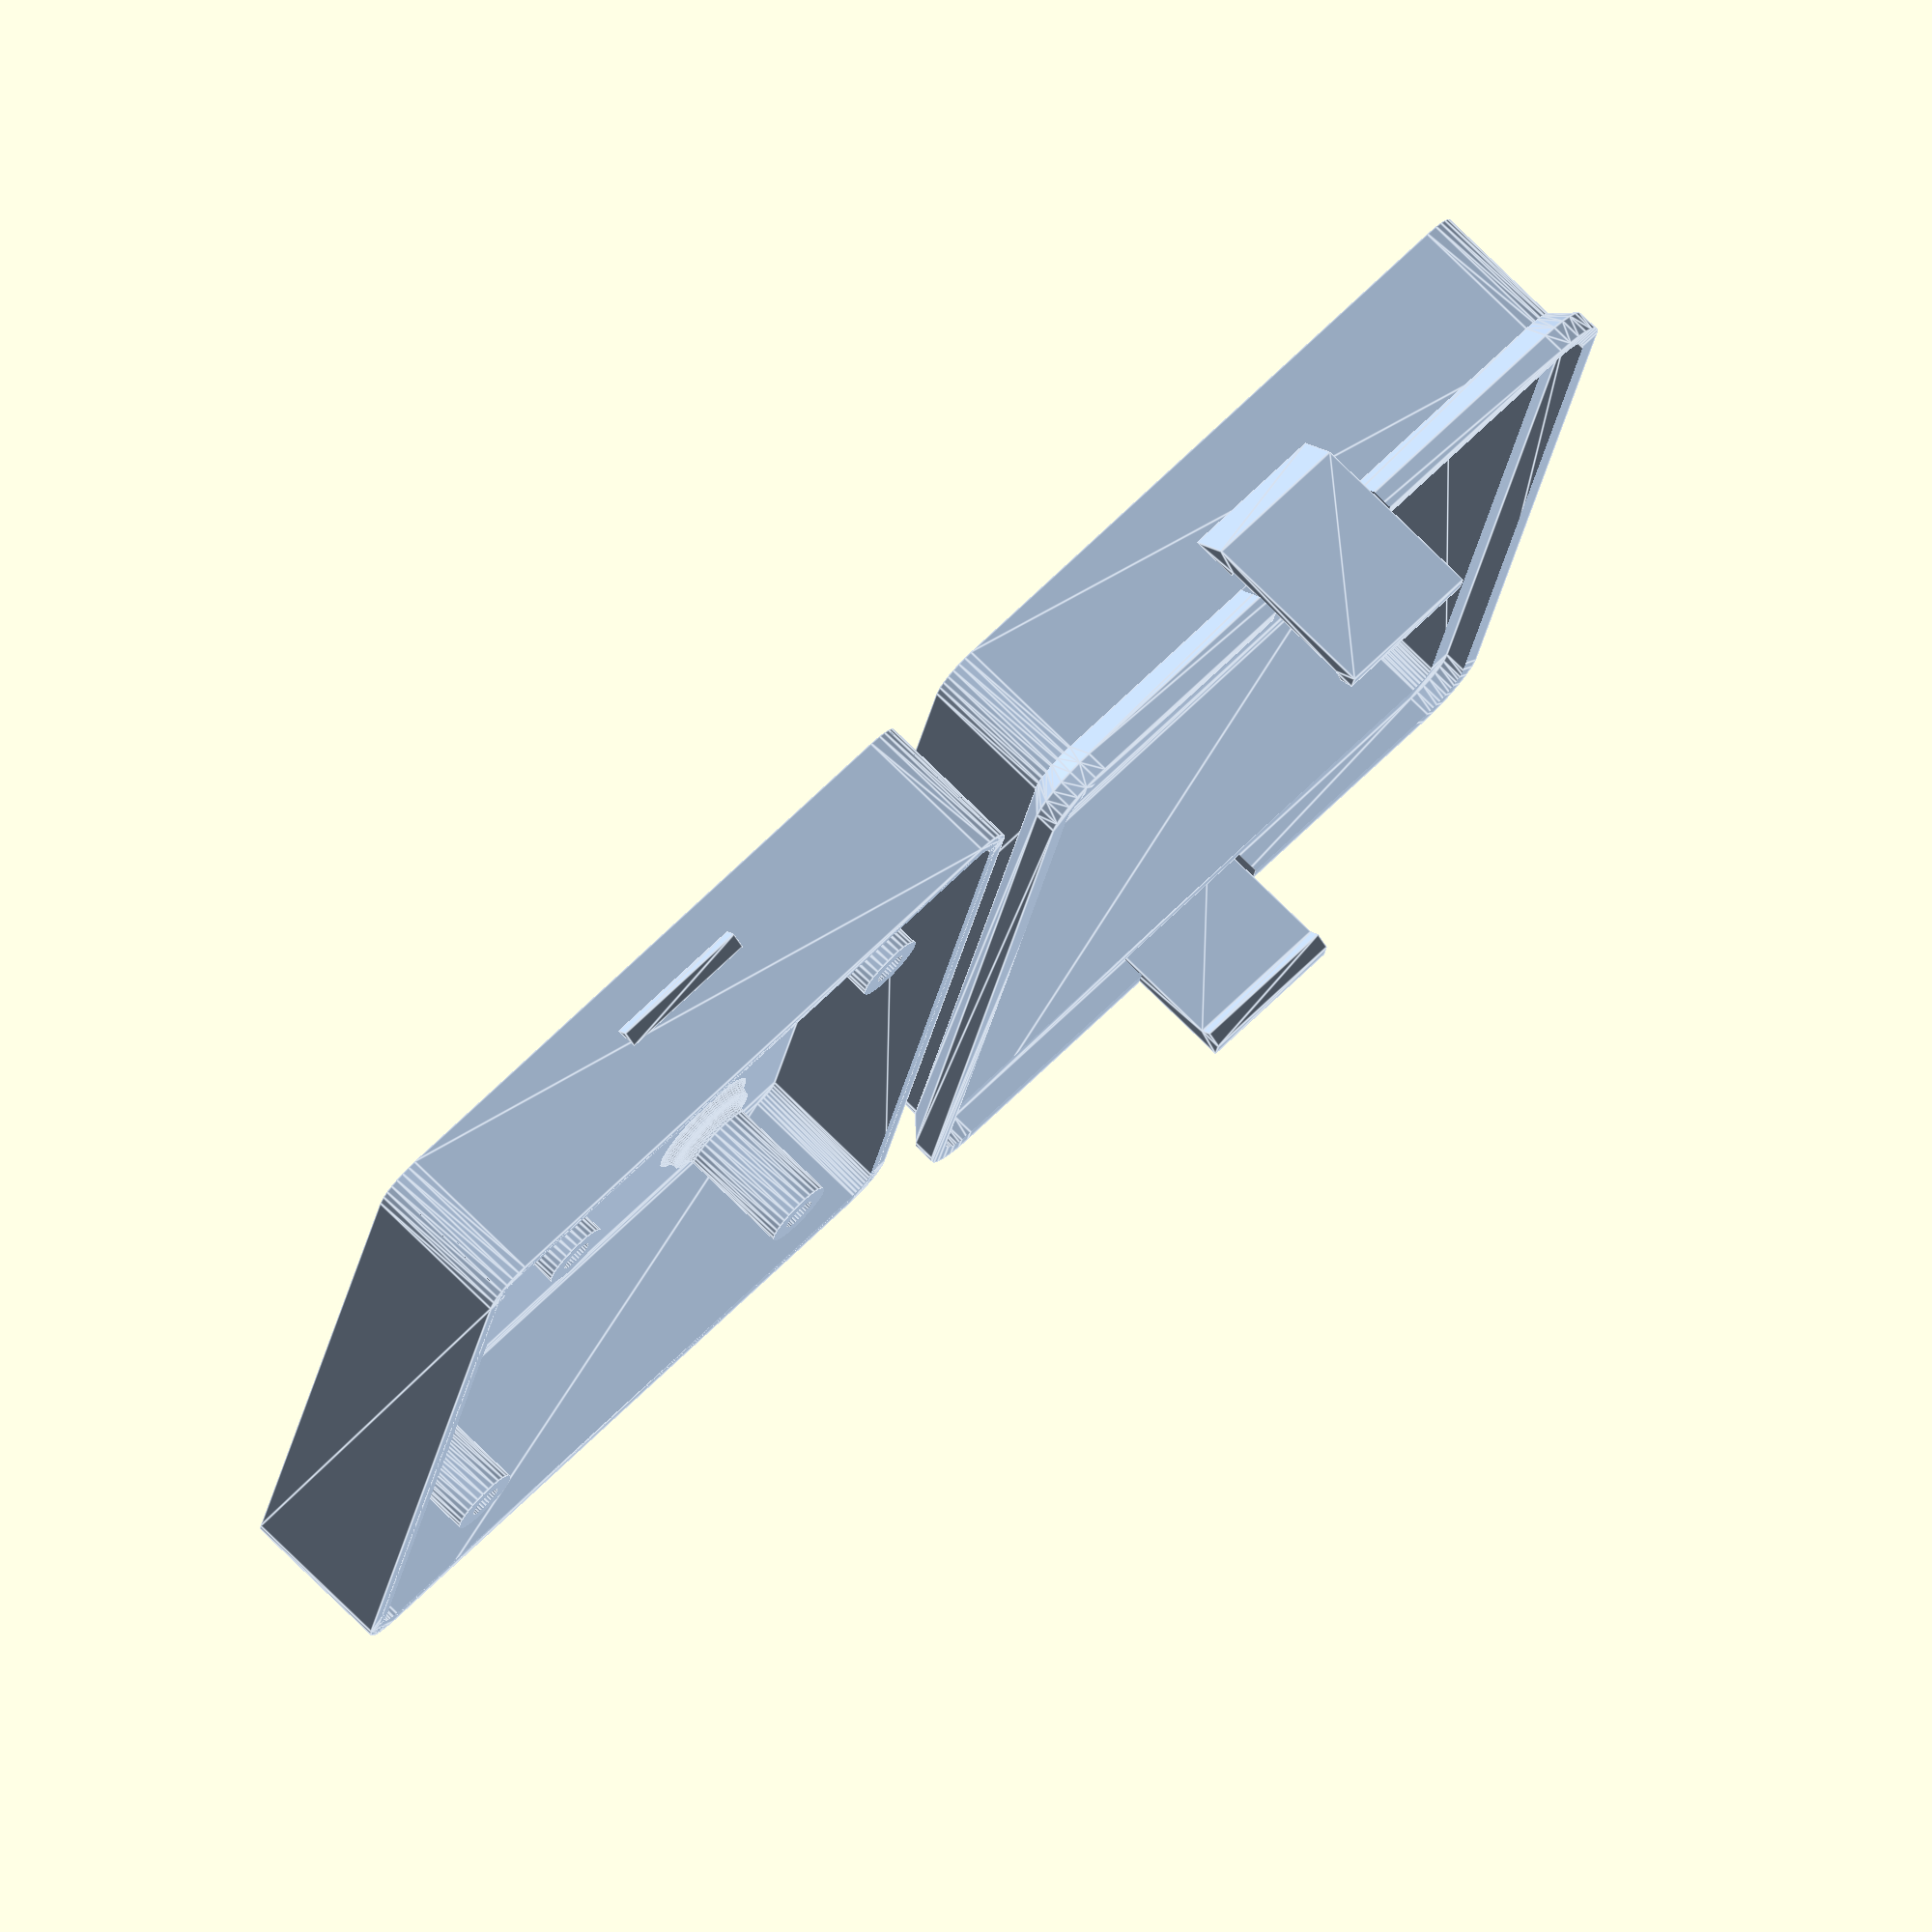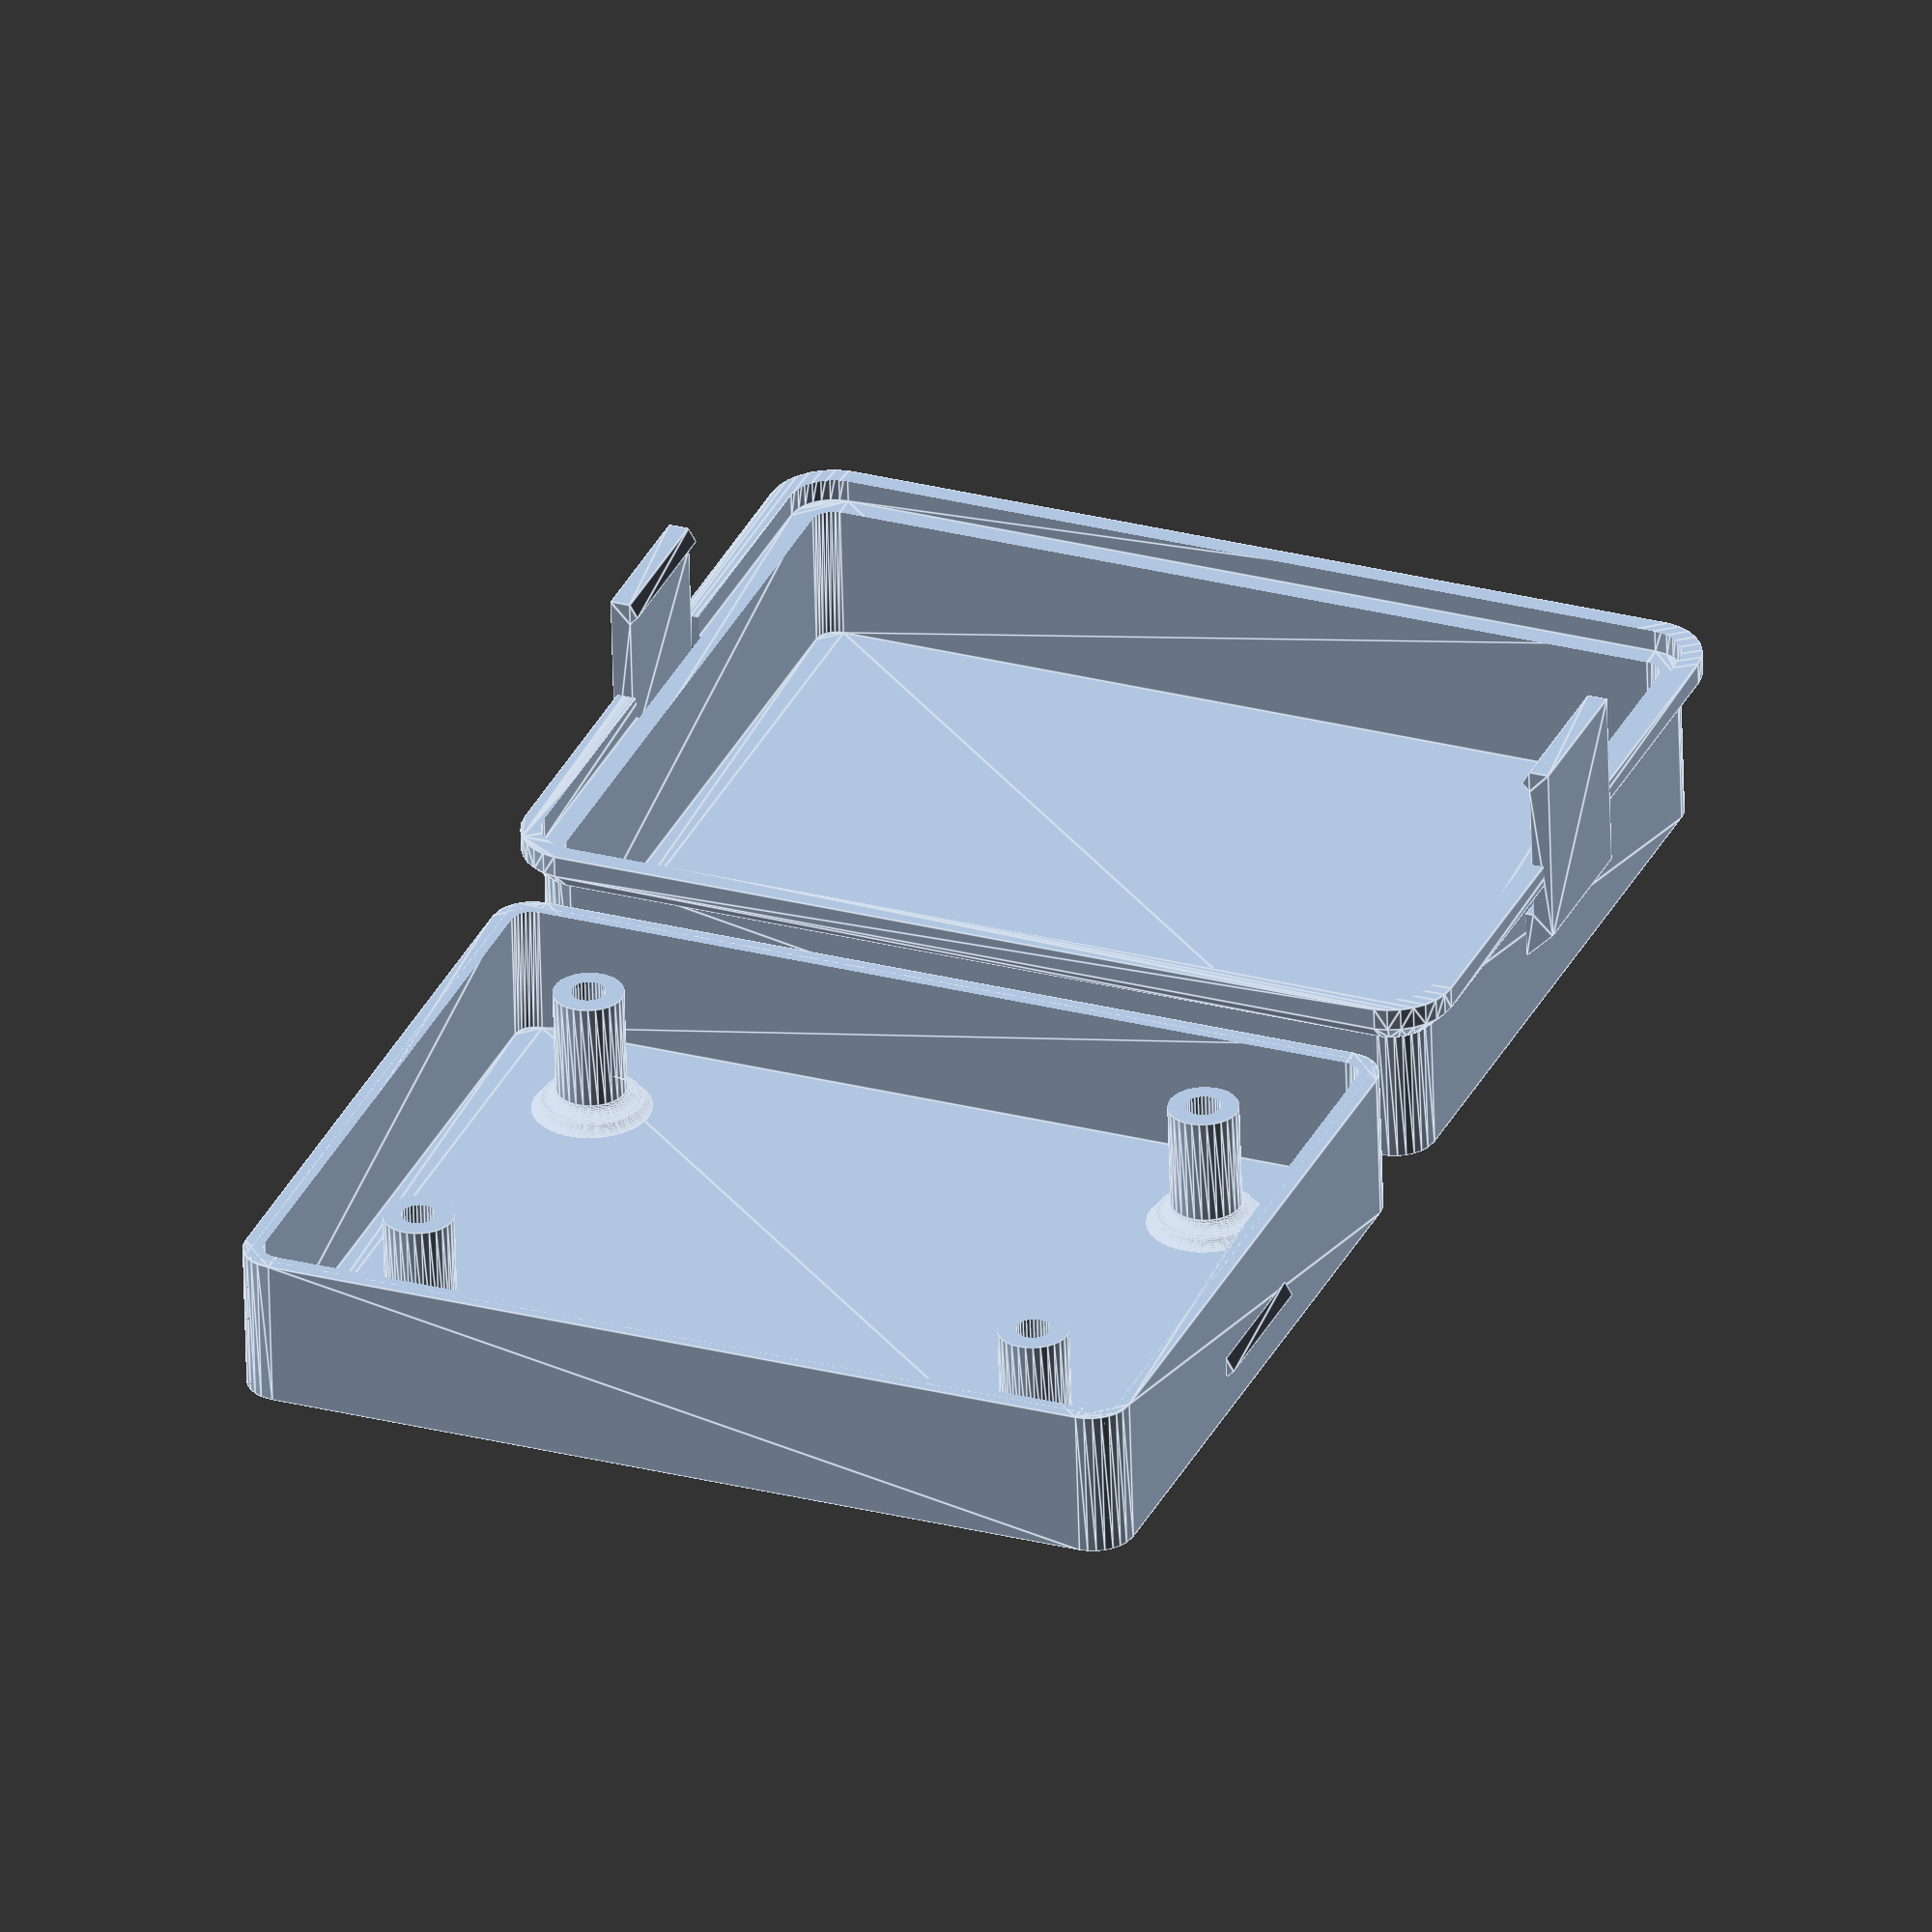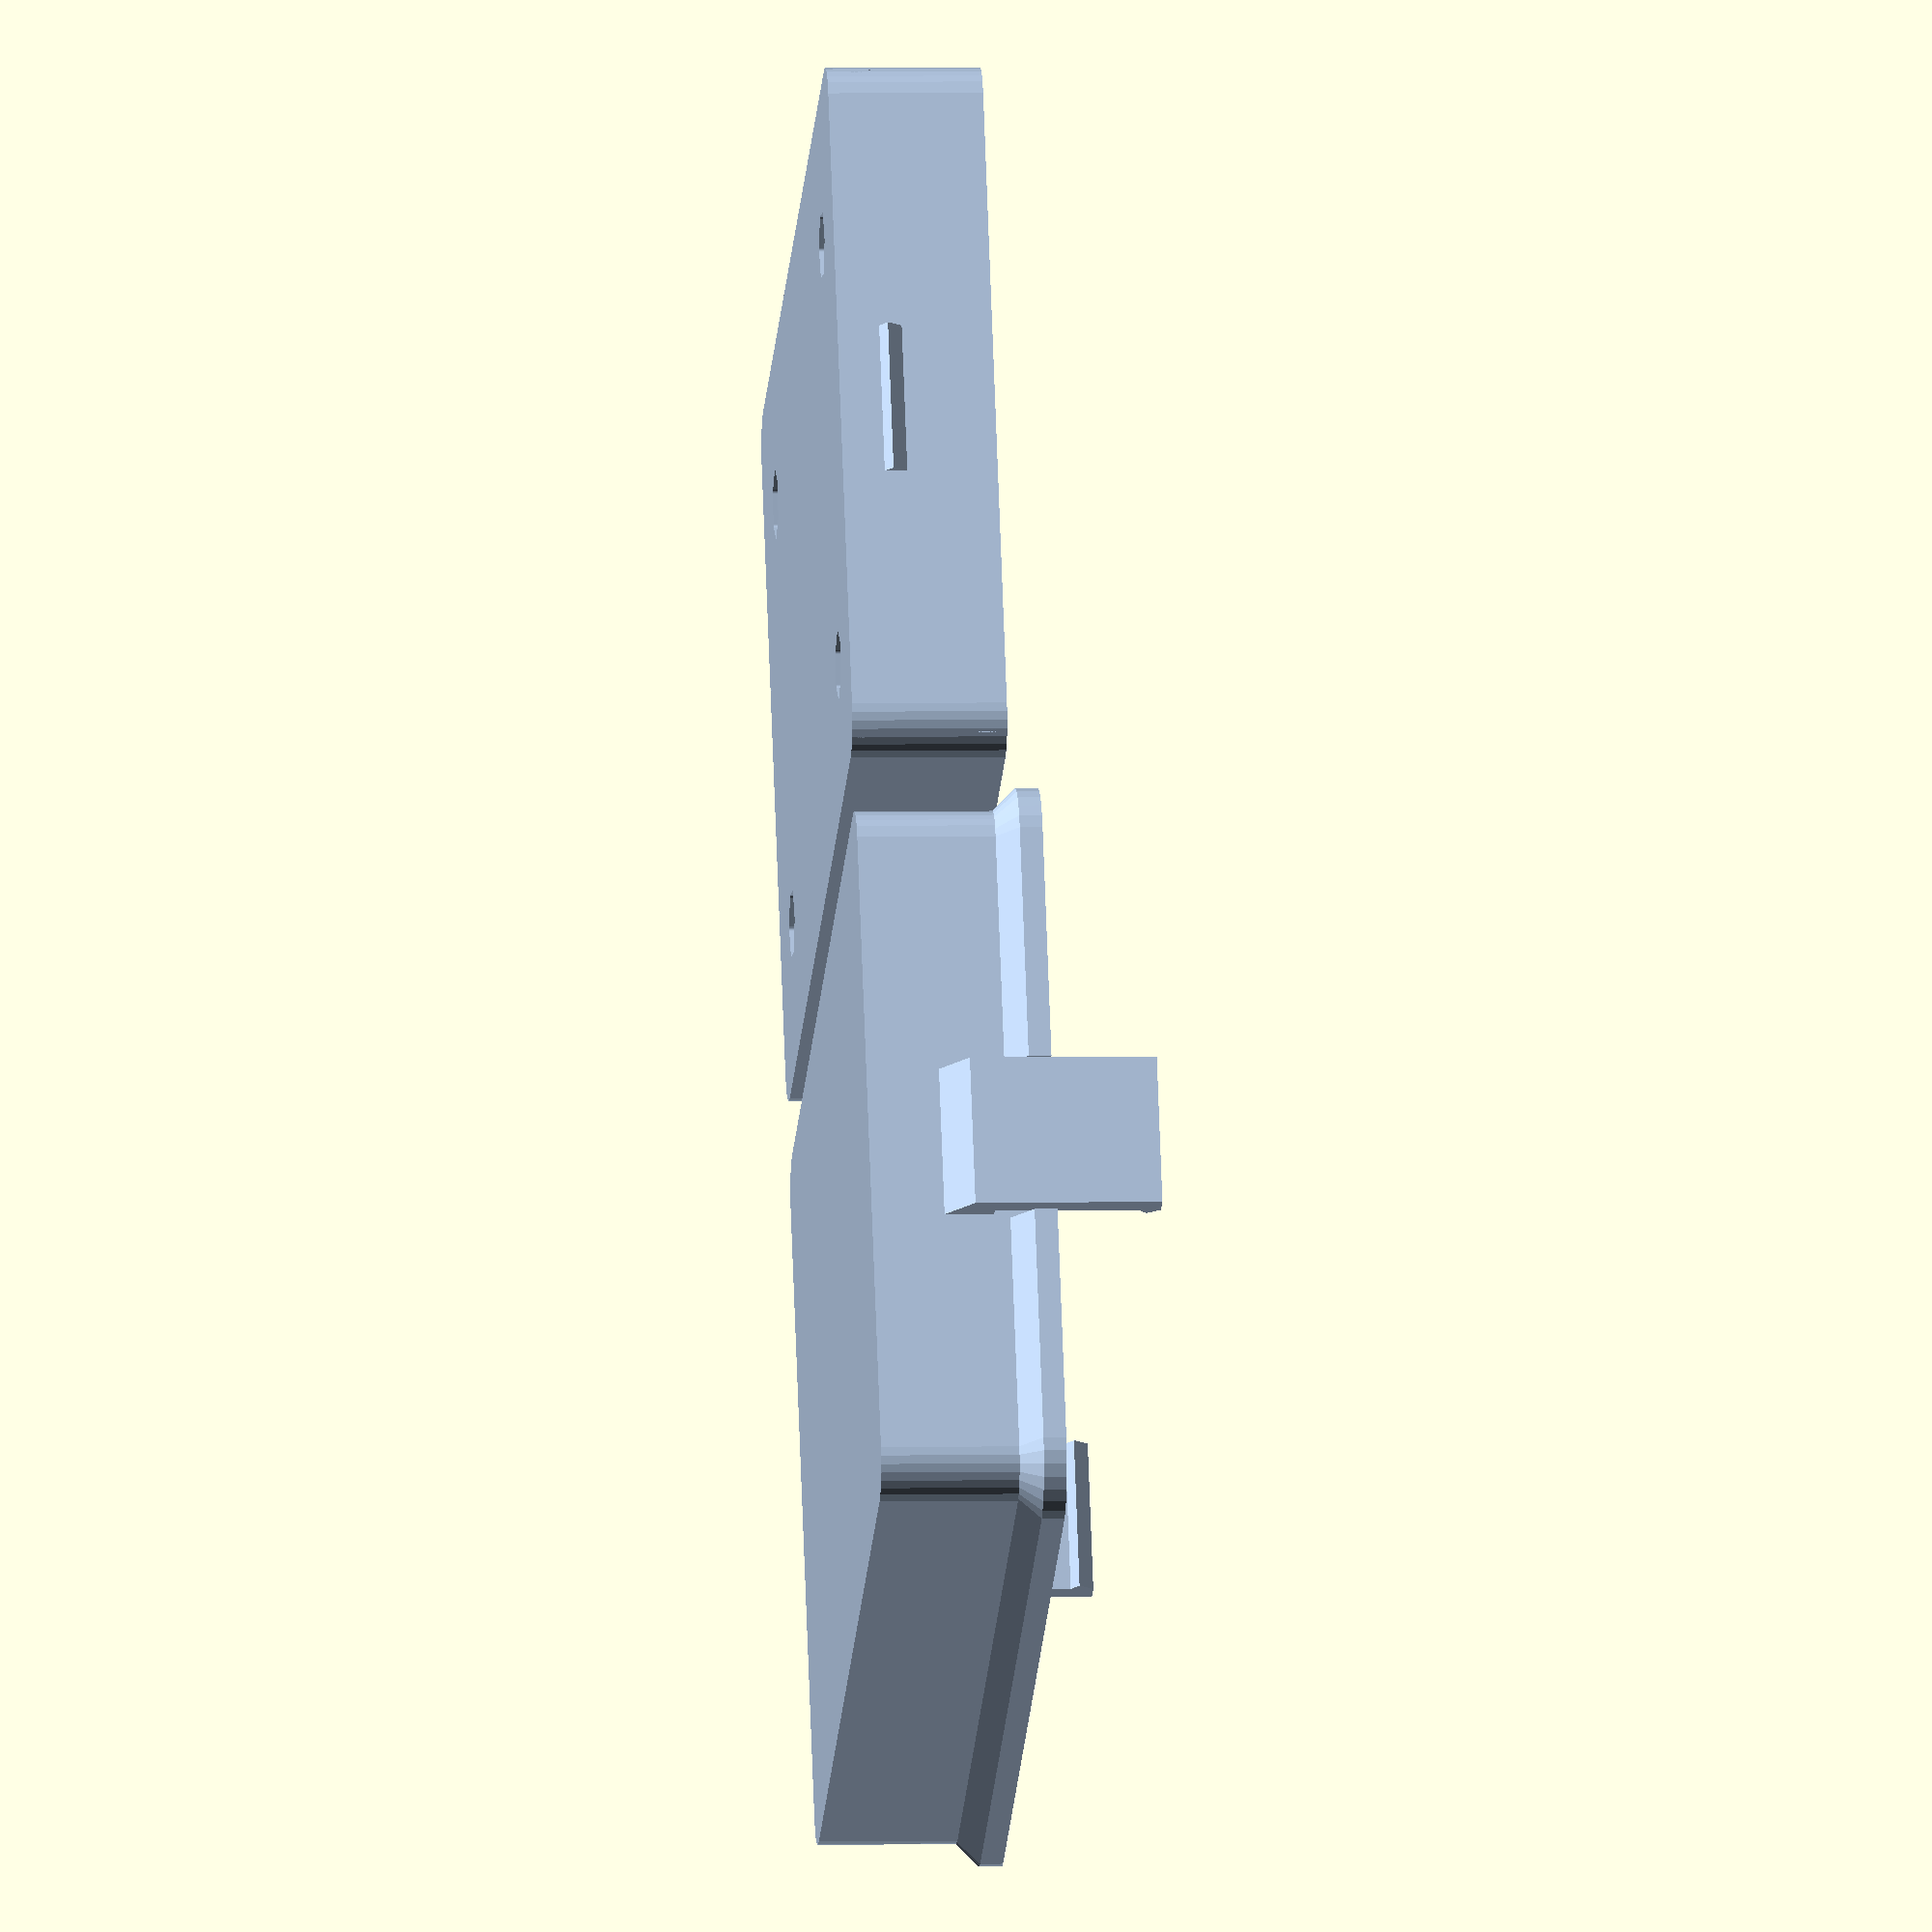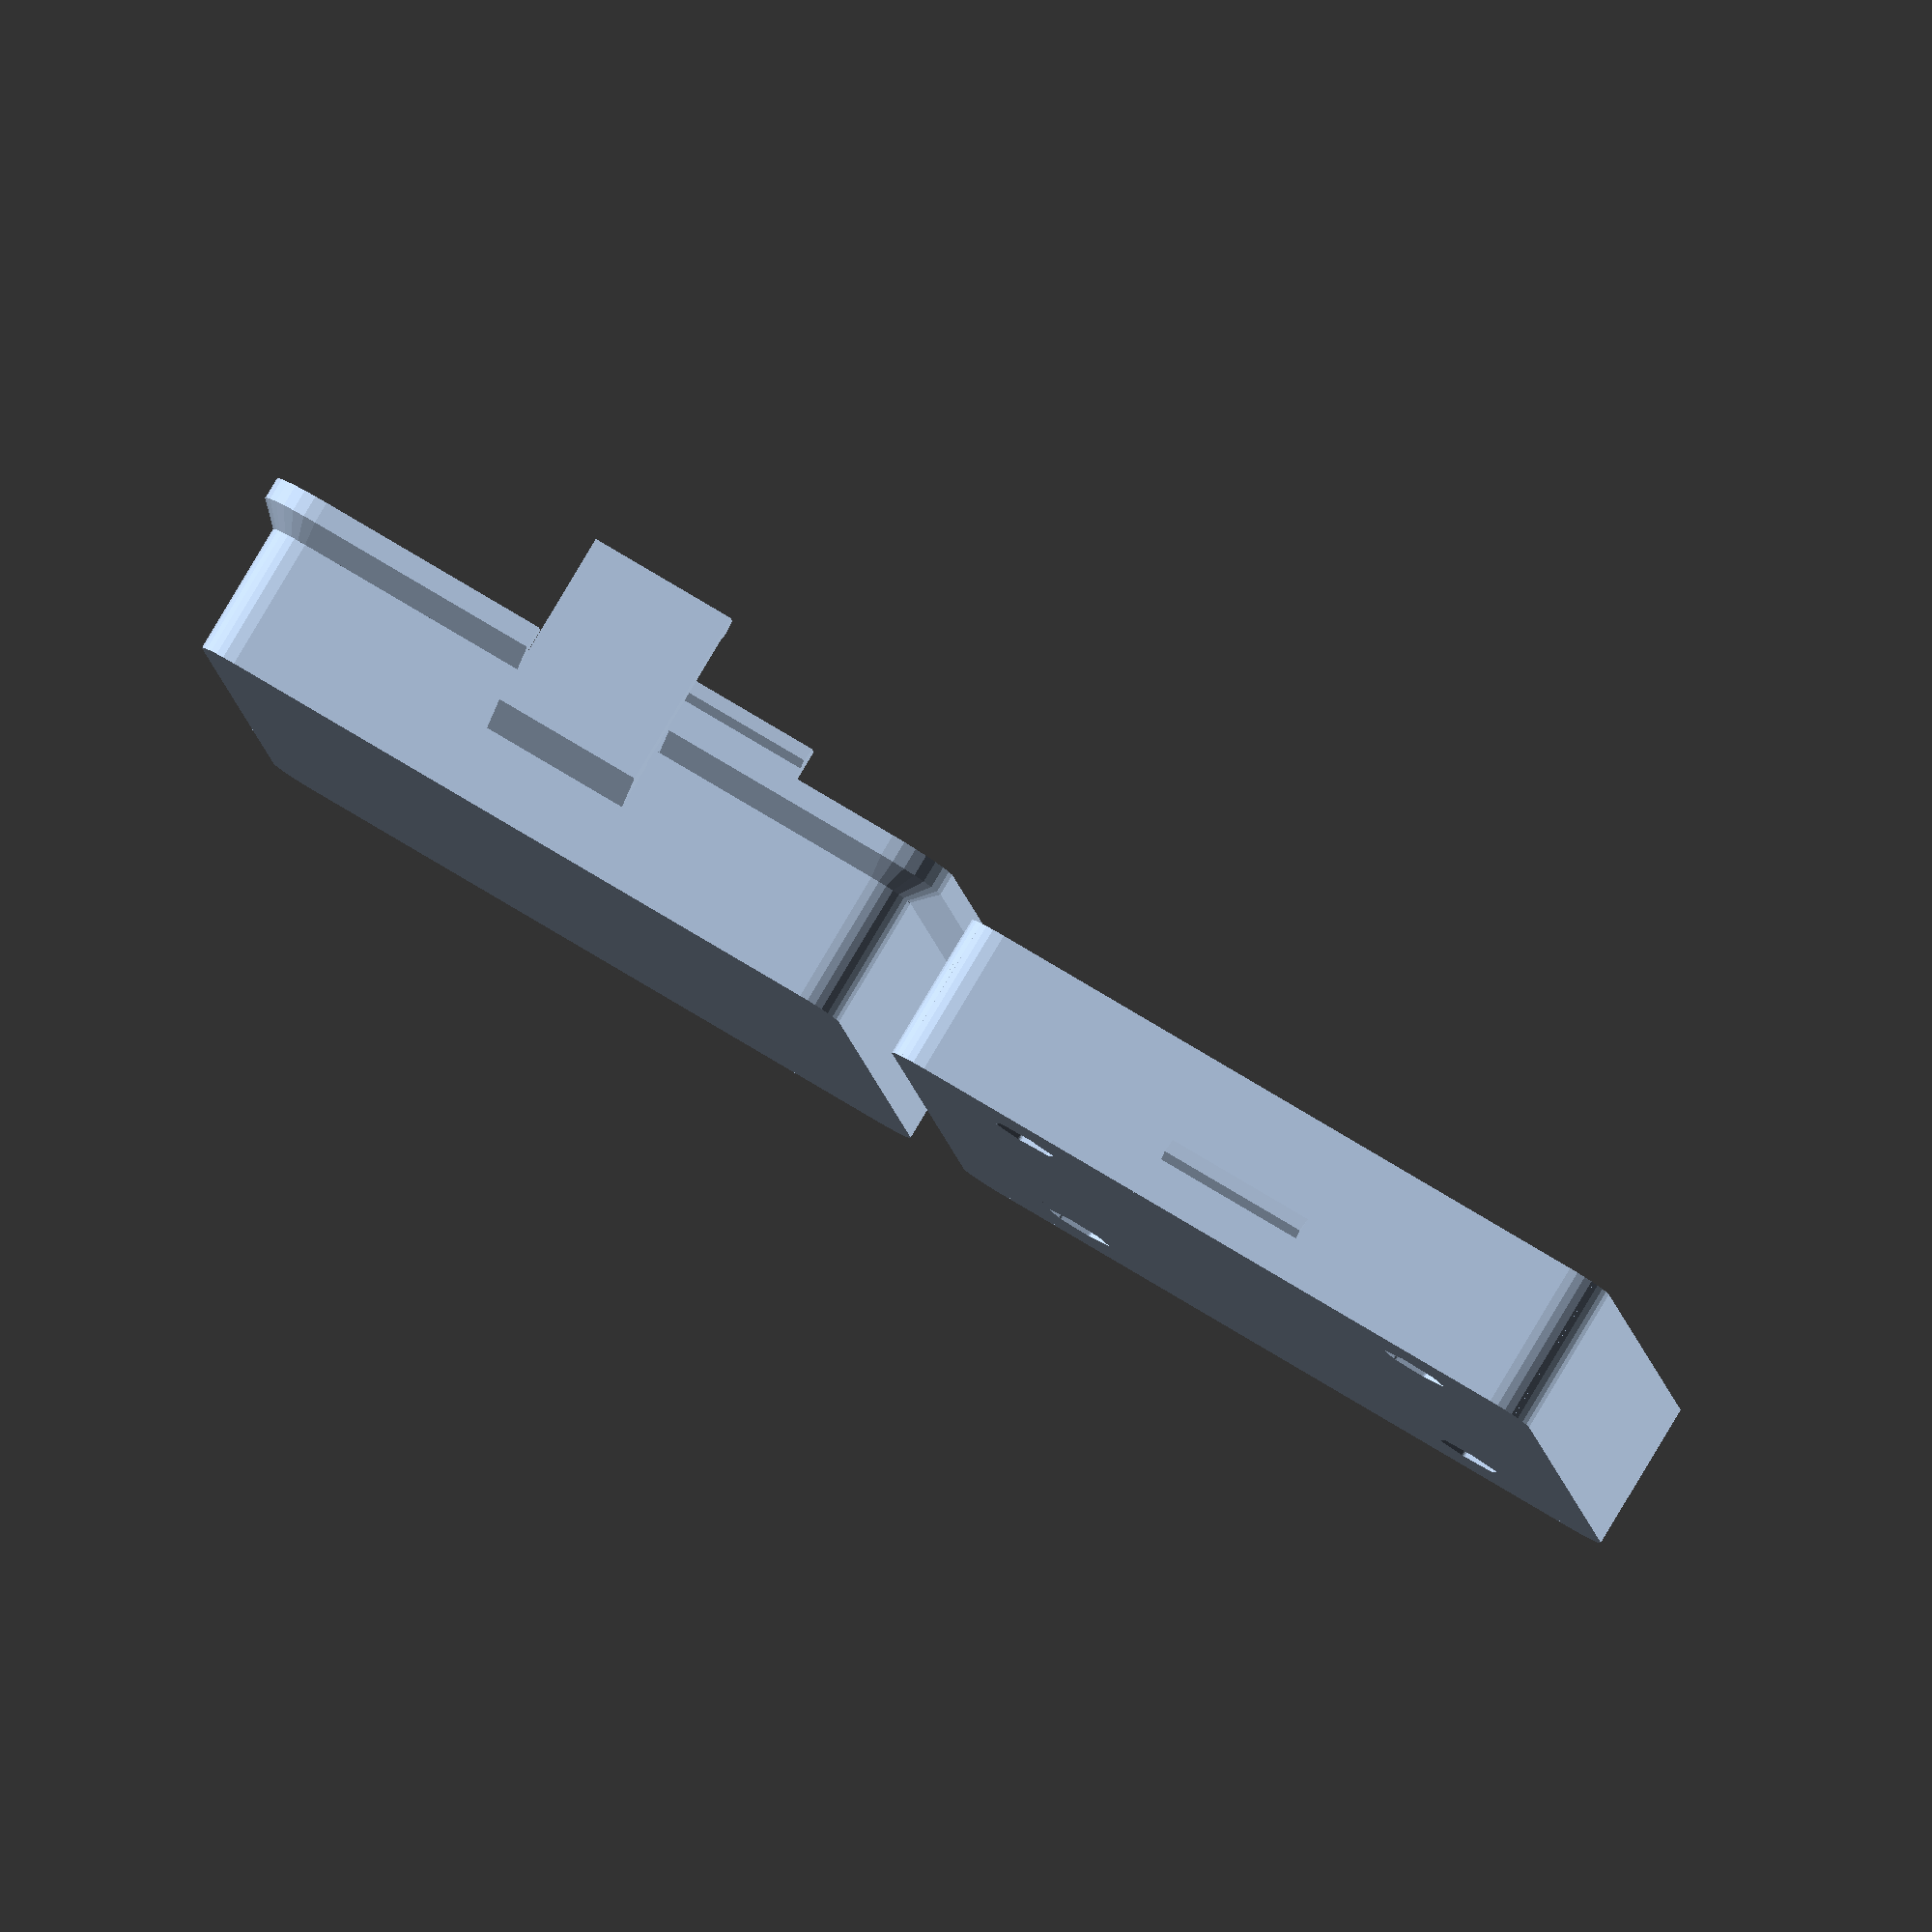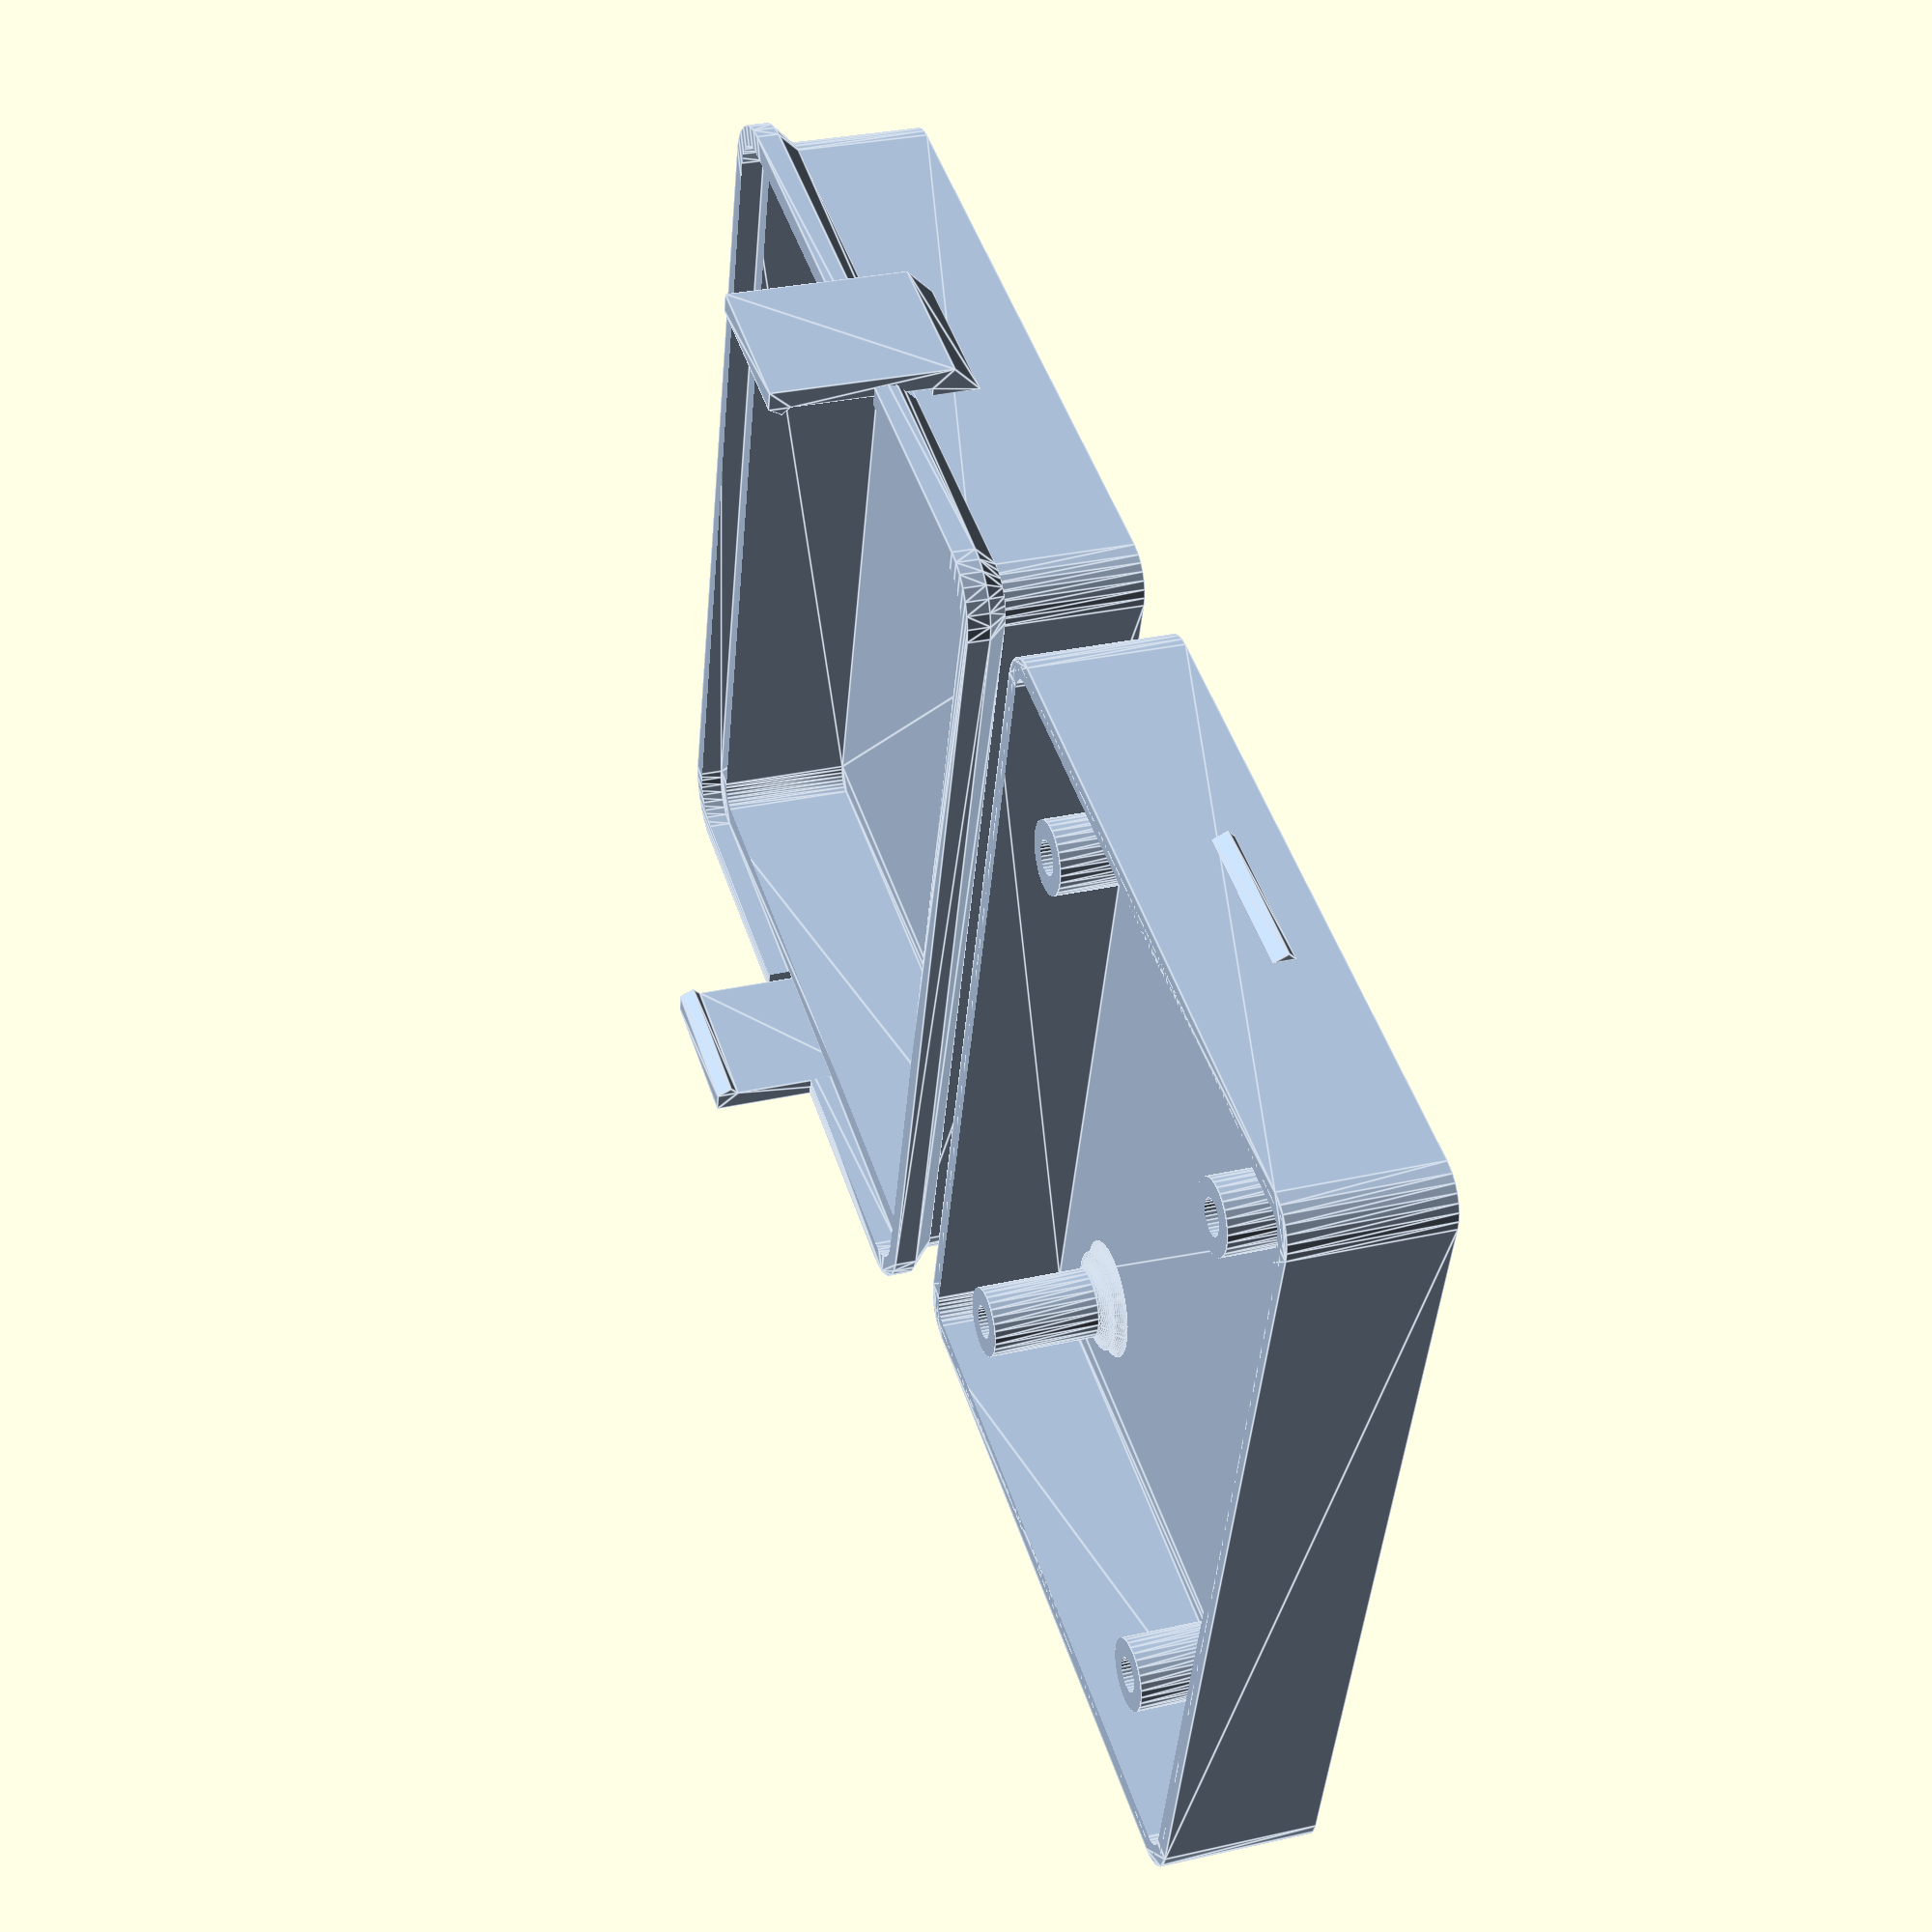
<openscad>
/*  To view the 3D render or to export the .STL file, open this file with openscad (it is free and opensource).
    For more information, see the pdf attached.

    This work is licensed under a Creative Commons Attribution 4.0 International License.

    Note that the default parameter (at the top of the file) get overridden
    by the ones (at the bottom of the file) needed to satisfy your requirements.
    Modifying the values of the first set will have no effect, as the second set will
    still override them.

    Downloaded from www.sol75.com
*/

$fs=0.1;

//Assigned from req, not DOF
hole_distance_x = 30;
hole_distance_y = 45;

lh1 = 8; //Internal, from the bottom to the lower surface of the board
lh2 = 8; //Internal, from the top of the board, to the top surface of the box

d_screw = 3;
use_latch = 1;

use_trapped_nut = 0;// 0= nuts from below, 1= nuts in the colum

// Length = internal length of the walls
lx = 45;
ly = 55;
r_in = 2;
col_wall_t = 1; //material around the screw

// LATCH
latch_w = 10;
latch_l = 12;
latch_t = 0.8;
wedge_out = 0.8;// box_wedge to ease fittings NB:is asymetric!
wedge_angle = 30;
wedge_pos = 5;
//External screw fixture
scew_fixture_stick_out = d_screw+2;
screw_fixture_width    = d_screw*3;

//Printer settings
// How much to compenetrate
p0 = 0.01;
//Toleance as difference hole diameter vs peg diameter good tolerance
min_tol = 0.3;
min_layer_t = 0.2; //Used for bridges over holes, which will be broken away  

max_overhang = 45; // 90 would be a bridge

tx = 1.8;
ty = 0.8;
tz = 1.2;

nut_width = 6.01; // across corners
nut_h = 2.4;
// === DERIVED PARAMETERS ===
r_out = (tx<ty)?tx:ty;
t_out = r_out;// Thickness of the outer skirt on the lid
wedge_h_lwr = wedge_out;
wedge_h_upp = wedge_out/tan(wedge_angle);

fixture_width = (use_latch==0)?screw_fixture_width:latch_w;

A0_e_enclosure_0_STAND_ALONE_PRINT();
module A0_e_enclosure_0_STAND_ALONE_PRINT(){
    color("LightSteelBlue"){
        translate([0,-ly/2 - 2*tx ,0])box_bottom();
        translate([0,ly/2 + 2*tx + t_out ,0]) box_lid();
    }
}

//A0_e_enclosure_0_NULL();
module A0_e_enclosure_0_NULL(){
    color("LightSteelBlue"){
        box_bottom();
        translate([0,0,3*(lh2+lh1+tz)])rotate([0,180,0]) box_lid();
    }
}

//!box_bottom();
module box_bottom(){
      difference(){
                //Bulk
                translate([0,0,(tz+lh1)/2]) roundedBox(x= lx + 2*ty, y= ly + 2*tx, z=lh1+tz, r = r_out + r_in);
                //Take out internal volume
                translate([0,0,(tz+lh1)/2+ tz ]) roundedBox(x = lx ,y =ly,z=lh1 + tz, r = r_in);
                
                if( use_trapped_nut == 0){
                translate([0,0,-tz]) place_support() nut_negative(); 
                }
           }

        //Add support columns, but make sure they do not spill out of the box
        intersection(){
            if( use_trapped_nut ==0){
                place_support() support_column2(); 
            }else{
                place_support() support_column(); 
            }
            translate([0,0,(tz+lh1)/2]) cube(size=[lx + ty,ly + tx, lh1+tz],center = true);
        }

        if(use_latch==1){
            //Add wedges for latches
            translate([lx/2+ty, 0, wedge_pos]) asym_wedge(l = latch_w,wedge_out = wedge_out, angle = wedge_angle);
            rotate([0,0,180]) translate([lx/2+ty,0, wedge_pos]) asym_wedge(l= latch_w,wedge_out = wedge_out, angle = wedge_angle);
        }else{
            translate([lx/2 +ty,0,0]) bolt_support(height =lh1+tz,
                                                   width=screw_fixture_width,
                                                   stick_out = scew_fixture_stick_out,t= tx,t_top = tz );
            rotate([0,0,180])translate([lx/2 + ty,0,0]) bolt_support(height =lh1+tz,
                                                                     width = screw_fixture_width,
                                                                     stick_out = scew_fixture_stick_out,
                                                                     t= tx,t_top = tz );
            }
}


module place_support(){
      translate([-hole_distance_x/2,-hole_distance_y/2,tz]) rotate([0,0, 45]) children();
      translate([ hole_distance_x/2, hole_distance_y/2,tz]) rotate([0,0,-90 -45]) children();
      translate([-hole_distance_x/2, hole_distance_y/2,tz]) rotate([0,0,-45])children();
      translate([ hole_distance_x/2,-hole_distance_y/2,tz]) rotate([0,0, 90 +45]) children();
 }
//!support_column();
 
module support_column(){
    //Columns with space to insert a nut
    nut_across_flat = (nut_width)/2*tan(60) + min_tol;
    column_d_out =d_screw + 2*col_wall_t;
    d_hole = d_screw + min_tol;
    D0= sqrt( pow(column_d_out/2,2) - pow( nut_across_flat/2,2) );
    top_h = min(tz*2,2);
    module nut_and_exit(){
       hull(){
            cylinder(d =nut_width + min_tol, h =nut_h + min_tol, center = false, $fn = 6);
            translate([column_d_out/2,0,0])cylinder(d =nut_width + min_tol, h =nut_h + min_tol, center = false, $fn = 6);
       }
       translate([d_screw/2 + D0,0, nut_h + min_tol+ top_h - p0])cube([d_screw, column_d_out, 2*top_h ],center = true);
    }

    difference(){
           union(){
             translate([0,0,-p0])cylinder(d=column_d_out,h =lh1+p0 ,center=false);
             translate([0,0,-p0])cylinder(d1 =column_d_out + 2 ,d2=column_d_out,h =1 ,center=false);
           }
           translate([0,0,-2*p0])cylinder(d=d_hole,h =1.1*lh1 ,center=false);
           // groove for the nut
           translate([0,0,lh1 - top_h - (nut_h + min_tol)]) nut_and_exit();
           // rectify hole to avoid strange bridges
           rotate([0,0,90])translate([0,0,lh1])cube([nut_across_flat, d_hole, 2*top_h + p0],center = true);
    }
}

//!support_column2();
module support_column2(){
    //The nut is placed on the outer surface of the box bottom
    column_d_base = nut_width + 2*col_wall_t;
    column_d_out  = d_screw + 2*col_wall_t;
    base_h = (nut_h + min_tol) - tz + 3*min_layer_t ; 
    d_hole = d_screw + min_tol;
    fillet = 1;
    points = [ [0,-tz],
               [column_d_base/2 +fillet,-tz],
               [column_d_base/2 +fillet,0],
               [column_d_base/2,0],
               [column_d_base/2,base_h],
               [column_d_out/2,base_h], 
               [column_d_out/2,lh1+p0 ],
               [0,lh1+p0 ],
             ];
    
    difference(){
        rotate_extrude() offset(r= -fillet) offset(r =fillet) polygon(points);
        translate([0,0,-tz])nut_negative();
    }

}

//!nut_negative(); 
module nut_negative(){
     nut_across_flat = (nut_width)/2*tan(60) + min_tol;
     nut_side = nut_width/2;
     d_hole = d_screw + min_tol;
    //Empty space to house the nut 
    translate([0,0,-p0])linear_extrude(nut_h + min_tol,center = false) offset(min_tol) circle(d = nut_width, $fn = 6);
     translate([0,0,nut_h + min_tol -1.1*p0]){
        translate([0,0,min_layer_t/2]) cube([d_hole,nut_across_flat,min_layer_t],center = true); 
        translate([0,0,min_layer_t*1.5-p0*1.1]) cube([d_hole,d_hole,min_layer_t],center = true); 
        
         translate([0,0, min_layer_t*2-2.1*p0])cylinder(d =d_hole, h = tz + lh1, center = false);
     }
}

//!translate([2*lx,0,0])box_lid();
module box_lid(){
    base_x = lx + 2*ty;
    base_y = ly + 2*tx;

    stick_out = (min_tol/2 + t_out);
    half_skirt = stick_out;
    difference(){
       union(){
          //Base
           translate([0,0,(tz+lh2)/2]) roundedBox(x =base_x ,y =base_y,z=lh2+tz,r =  r_out + r_in);
           //skirt
           translate([0,0,(tz+lh2)]) rotate([0,180,0]) roundedBox_champfered_edge(x = base_x +2*stick_out,
                 y = base_y + 2*stick_out,
                 z =2*half_skirt,
                 r= r_out+r_in+stick_out,champfer_h=half_skirt);
       }

       //Take out internal volume
       translate([0,0, (lh2+tz)/2+ tz ]) roundedBox(x= lx, y= ly, z= lh2 + tz, r = r_in);
       translate([0,0, lh2 + tz + half_skirt-p0]) roundedBox(x= base_x + min_tol, y=base_y+ min_tol, z=2*half_skirt, r = r_in + r_out + min_tol/2);

          //Take out space for latch
          translate([lx/2 + ty+stick_out+p0,0,lh2+tz+p0]) cube([2*stick_out,fixture_width + 2*min_tol,2*half_skirt],center=true);
          rotate([0,0,180])translate([lx/2 + ty+stick_out+p0,0,lh2+tz+p0]) cube([2*stick_out,fixture_width  + 2*min_tol,2*half_skirt],center=true);
     }

    if(use_latch == 1){
        //Add flexible latchs
        lwr_end_latch_h = wedge_pos - (wedge_h_upp + wedge_h_lwr) ;
        upp_end_latch_h = lwr_end_latch_h + latch_l;
        tot_h = 2*tz + lh1 + lh2 ;
        latch_start_h = tot_h - upp_end_latch_h;
        translate([0,0, latch_start_h ]){
            translate([lx/2 +ty,0,0]) latch(l_bending =latch_l,depth= latch_w, t_latch = latch_t,stick_out = wedge_out, wedge_angle = wedge_angle);
            rotate([0,0,180])translate([lx/2 + ty,0,0]) latch(l_bending =latch_l,depth= latch_w, t_latch = latch_t, wedge_angle = wedge_angle);
        }
    }else{
    //Add bolt support
        translate([lx/2 +ty,0,0]) bolt_support(height = lh2+tz,
                                               width = screw_fixture_width+ 2*min_tol,
                                                stick_out = scew_fixture_stick_out,t= tx,t_top = tz );
        rotate([0,0,180])translate([lx/2 + ty,0,0]) bolt_support(height = lh2+tz,
                                                                 width = screw_fixture_width+ 2*min_tol,
                                                                stick_out = scew_fixture_stick_out,t= tx, t_top = tz);
    }
}

// Better than box wedge because asymmetric
//asym_wedge();
module asym_wedge(l=20,wedge_out = 0.8, angle = 30){
    // Edge on the x-y plane
    // The asymetric nature should make it easier to get over in one direction.
    // The lower triangle is as steep as possible (while avoiding overhang).
    // The upper one uses the wedge angle
    wedge_h_lwr = wedge_out;
    wedge_h_upp = wedge_out/tan(angle);
    rotate([90,0,0])
    linear_extrude(height= l,center = true, convexity = 2){
        polygon([ [-p0,-wedge_h_lwr],
                  [0,-wedge_h_lwr],
                  [wedge_out,0],
                  [0,wedge_h_upp],
                  [-p0,wedge_h_upp]]);
    }
}

//!latch(l_bending =latch_l,depth= latch_w, t_latch = latch_t, stick_out = wedge_out,  wedge_angle = wedge_angle );
module latch(l_bending = 10, depth = 5, t_latch = 0.8, stick_out = 0.8, wedge_angle = 30 ){
    //Connectes to a wall (normal to x, face on yz plane) with 45deg champfer
    tot_x = stick_out + t_latch;
    tot_y = depth;
    tot_z = l_bending + t_latch + tot_x;
    // Bounding box
    //%translate([tot_x/2,0,tot_z/2 - (t_latch + tot_x) ])cube([tot_x,tot_y,tot_z],center = true);

    wedge_h_long = stick_out/tan(wedge_angle);
    p0 = 0.1;
    rotate([90,0,0])
    linear_extrude(height= depth,center = true, convexity = 2){
        polygon([ [-p0, -( t_latch + tot_x) ],
                  [0,   -( t_latch + tot_x)],
                  [tot_x, -t_latch],
                  [tot_x, +l_bending],
                  [stick_out,l_bending],
                  [0,l_bending- wedge_h_long], // Start the wedge
                  [stick_out,l_bending- wedge_h_long - stick_out], // 45 deg
                  [stick_out, 0],
                  [-p0,0]]);
    }
 }

//!bolt_support();
module bolt_support(height = 10,stick_out = 10,width=20,t=1.6,t_top = 2.0){
        //If you don't use latches, these will keep the lid on
    
        native_overhang = atan(stick_out/height);
        //echo(native_overhang);
        base_x = (native_overhang < max_overhang)? 0:stick_out;
        base_y = (native_overhang > 20)? 0: height-1.5*stick_out;

        //Top surface with bolt hole; thickner for the sacrificial layer
        t_true_top = t_top + min_layer_t;
    
        module triangular_support(){
            rotate([90,0,0])
            linear_extrude(height= t,center = true, convexity = 2){
            polygon([ [-p0,base_y],
                      [base_x,base_y],
                      [stick_out,height-t_true_top],
                      [stick_out-p0,height-t_true_top/2],
                      [-p0,height-t_true_top/2],
                      [-p0,base_y]]);
            }
        }
        
        translate([0,-width/2+t/2,0]) triangular_support();
        translate([0,+width/2-t/2,0]) triangular_support();
        difference(){
            translate([stick_out/2-p0,0,height-t_true_top/2]) cube(size=[stick_out+p0,width,t_true_top],center =true);
            //Leave a single, sacrificial layer so that you are able to print this 
            translate([stick_out/2,0,height-t_true_top + min_layer_t]) cylinder(d =d_screw, h = 2*t_true_top,center = false);
        }
}

//=== Useful shapes & functions ===
module roundedBox(x,y,z,r){
    //result is center = true
    if(r == 0){
        cube(size=[x,y,z],center = true);
    }else{
        r_safe = min(r, x/2 - p0);
        r_safe2 = min(r_safe, y/2 - p0);
        linear_extrude(z, convexity = 4, center = true){
            offset(r_safe2) offset(-r_safe2) square([x,y],center = true);
         }
    }
}

//roundedBox_champfered_edge(20,30,5,4,1);
module roundedBox_champfered_edge(x,y,z,r,champfer_h){
    // The top surface meets the mantel with a champfer at 45 deg
    //result is center = true
    if(r == 0){
        cube(size=[x,y,z],center = true);
    }else{
        r2 = (r > champfer_h)? r-champfer_h: r/2;
        xpos = x/2 - r;
        ypos = y/2 - r;
        hull(){
            translate([-xpos,-ypos,0]) corner_element(r_base=r,r_top = r2,h_base=z-champfer_h,h_top = champfer_h);
            translate([+xpos,-ypos,0]) corner_element(r_base=r,r_top = r2,h_base=z-champfer_h,h_top = champfer_h);
            translate([-xpos,+ypos,0]) corner_element(r_base=r,r_top = r2,h_base=z-champfer_h,h_top = champfer_h);
            translate([+xpos,+ypos,0]) corner_element(r_base=r,r_top = r2,h_base=z-champfer_h,h_top = champfer_h);
        }
    }
}

//!corner_element();
module corner_element(r_base=4,r_top=2,h_base=5,h_top=2){
    //Used by the roundedBox with champfered edges
    h_tot =h_base + h_top;
    translate([0,0,-h_tot/2]){
       //body
       translate([0,0,0])cylinder(r = r_base, h=h_base+p0,center = false);
       //hat
        translate([0,0,h_base]) cylinder(d1=2*r_base,d2=2*r_top,h=h_top,center=false);
    }
}// === Internal State Parameters
n_tx = 1.000000;
n_ty = 1.000000;
n_tz = 3.000000;
latch_w = 15.250000;
latch_l = 16.100000;
wedge_out = 0.800000;
wedge_angle = 30.000000;
latch_t = 2.000000;
wedge_pos = 4.850000;
col_wall_t = 2.000000;
hole_distance_x = 64.000000;
hole_distance_y = 44.000000;
lh1 = 13.000000;
lh2 = 13.600000;
d_screw = 3.000000;
lx = 88.000000;
ly = 68.000000;
r_in = 2.000000;
use_latch = 1.000000;
material_ID = 0.000000;
tx = 2.000000;
ty = 2.000000;
tz = 2.000000;
nut_width = 6.010000;
nut_h = 2.150000;
min_tol = 0.400000;
max_overhang = 45.000000;
min_layer_t = 0.200000;

</openscad>
<views>
elev=103.9 azim=281.3 roll=225.4 proj=o view=edges
elev=238.8 azim=201.9 roll=178.5 proj=o view=edges
elev=175.8 azim=27.2 roll=274.5 proj=o view=wireframe
elev=94.8 azim=275.5 roll=329.1 proj=o view=solid
elev=149.8 azim=105.9 roll=108.3 proj=p view=edges
</views>
